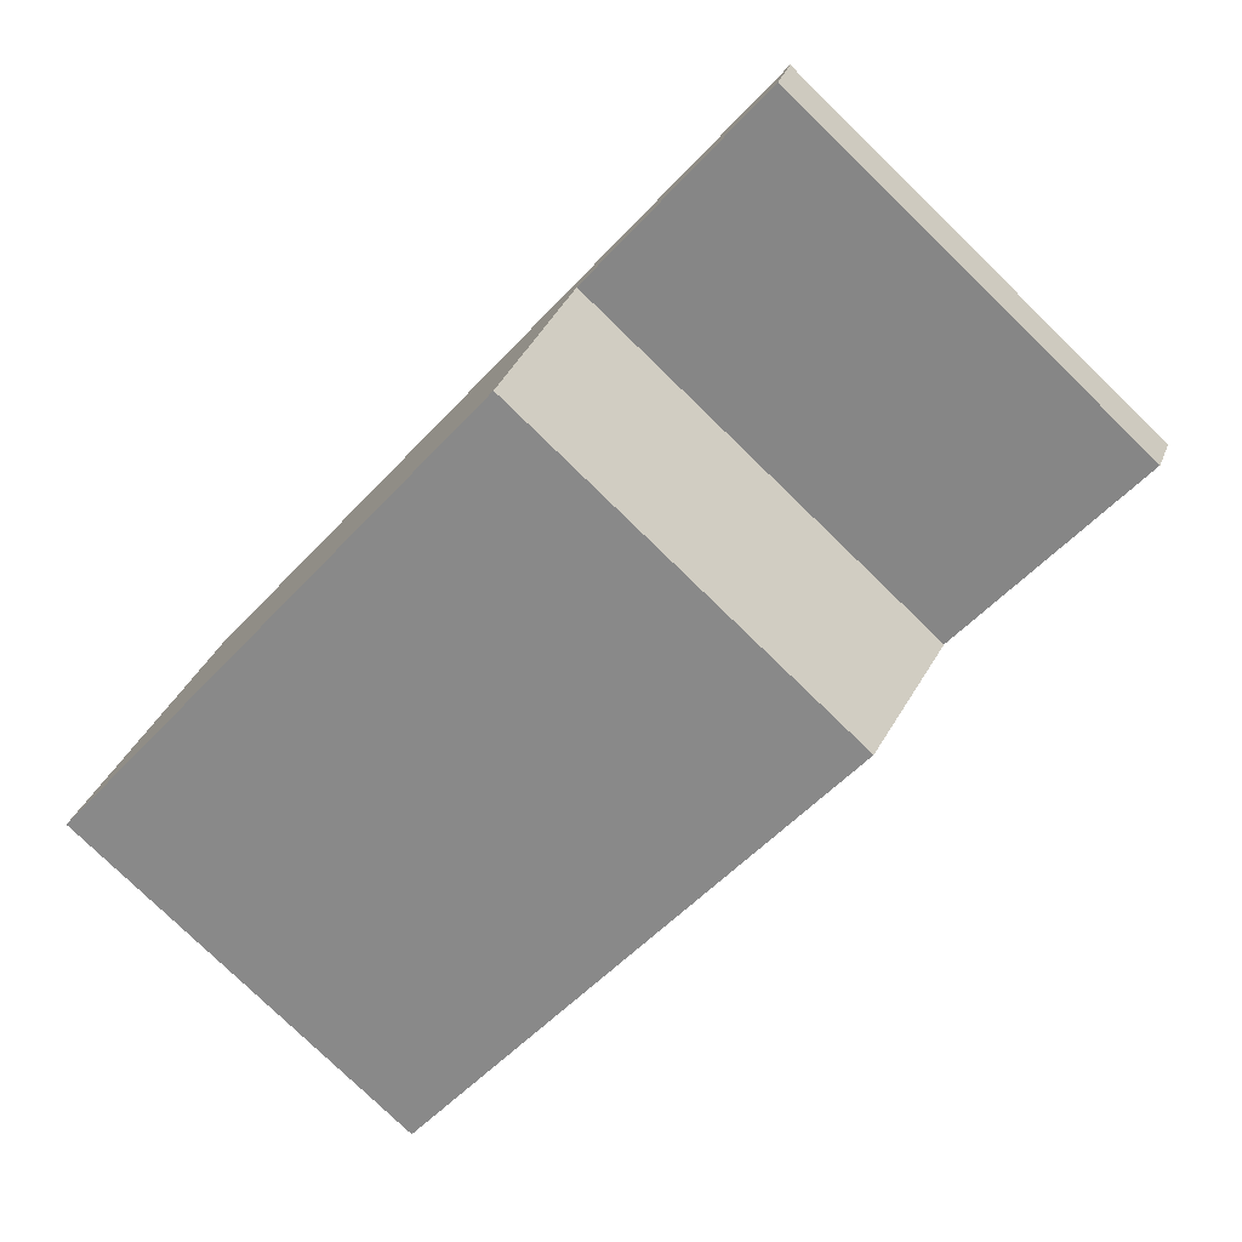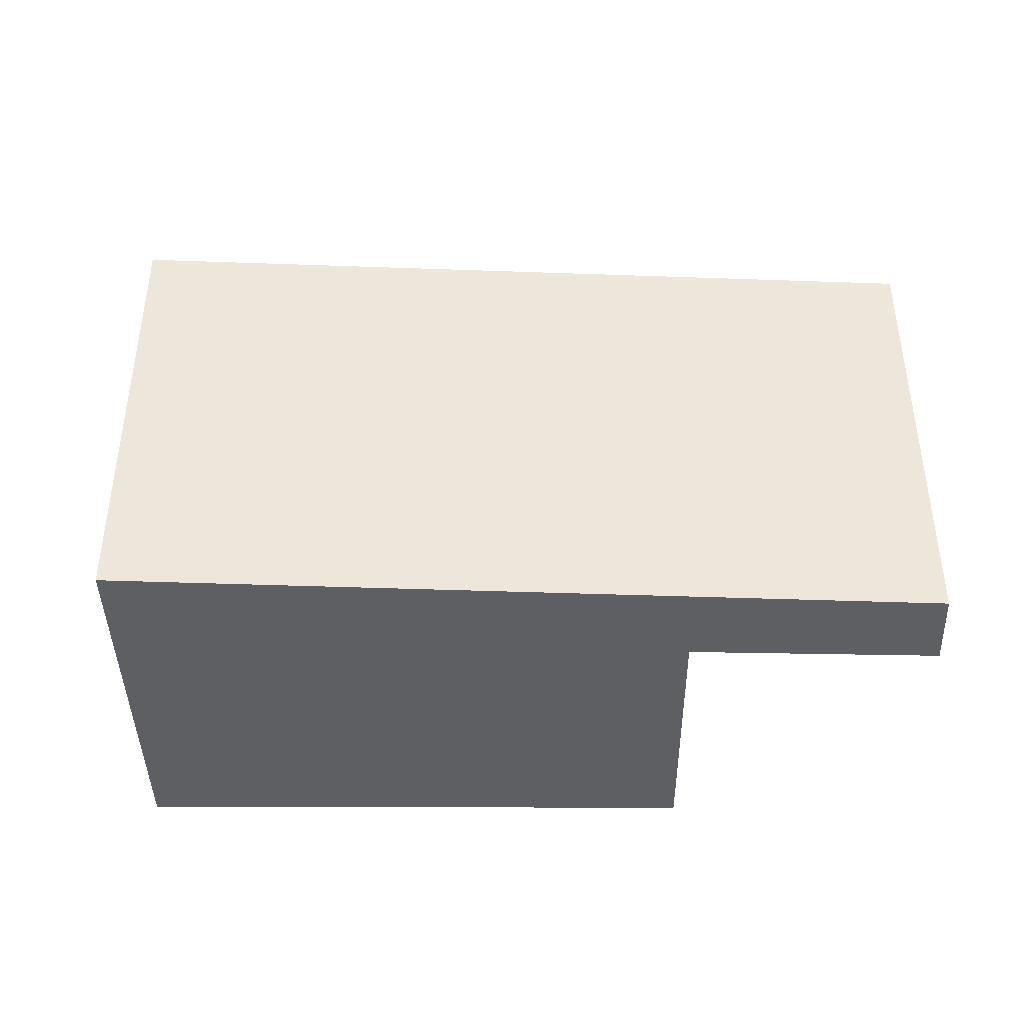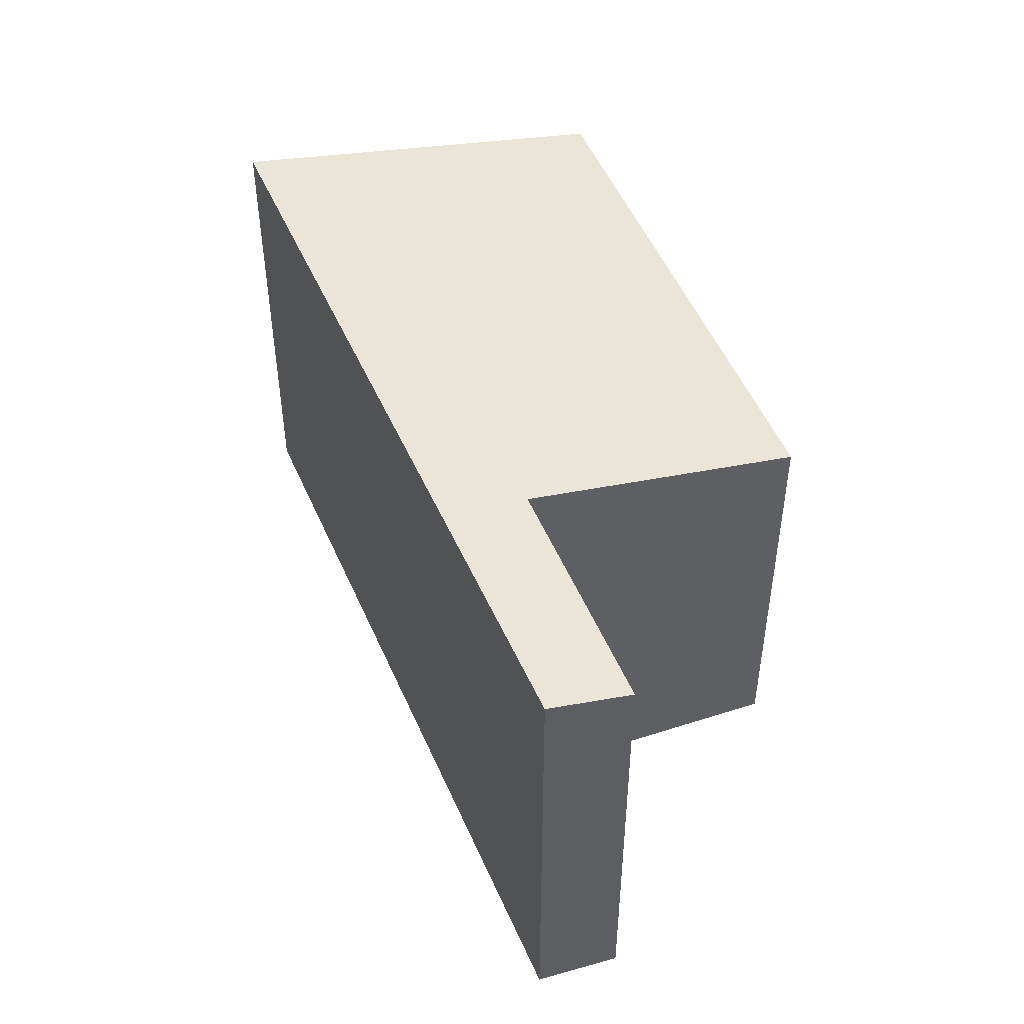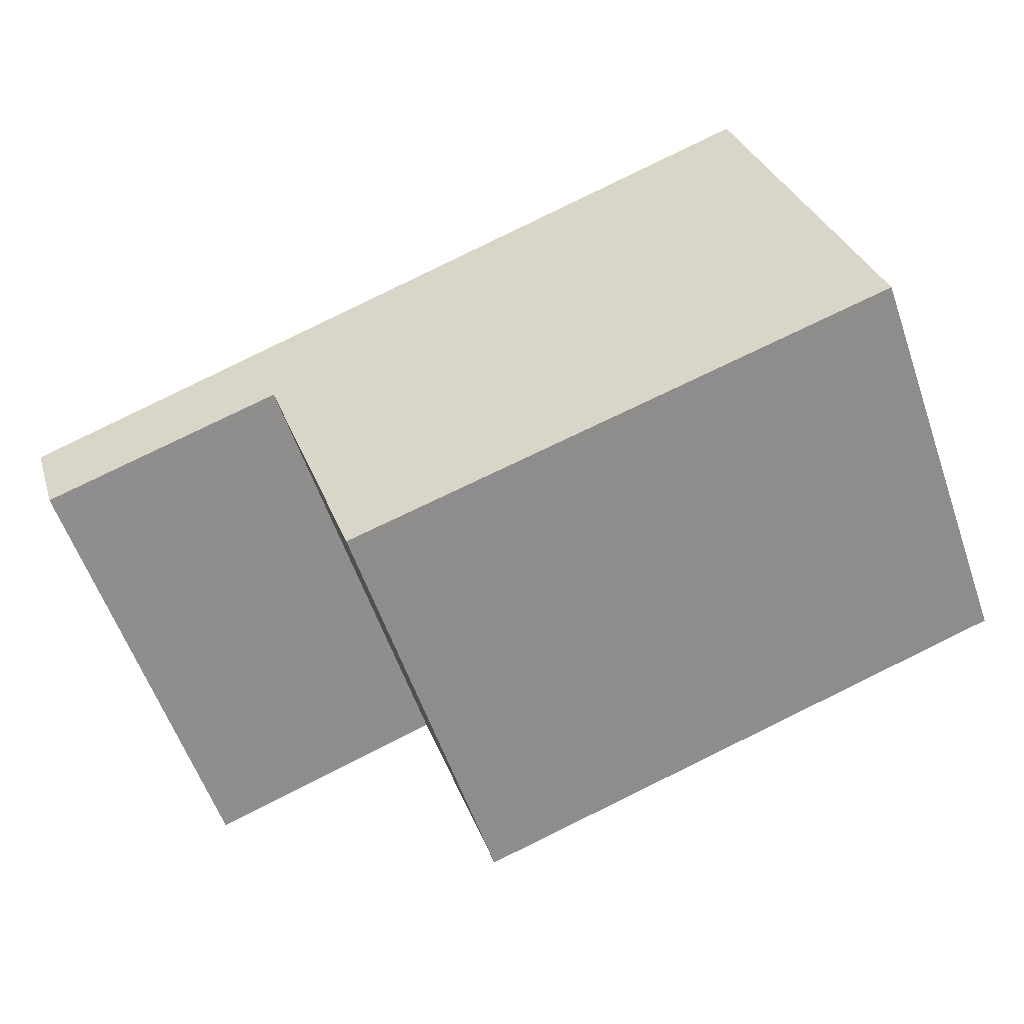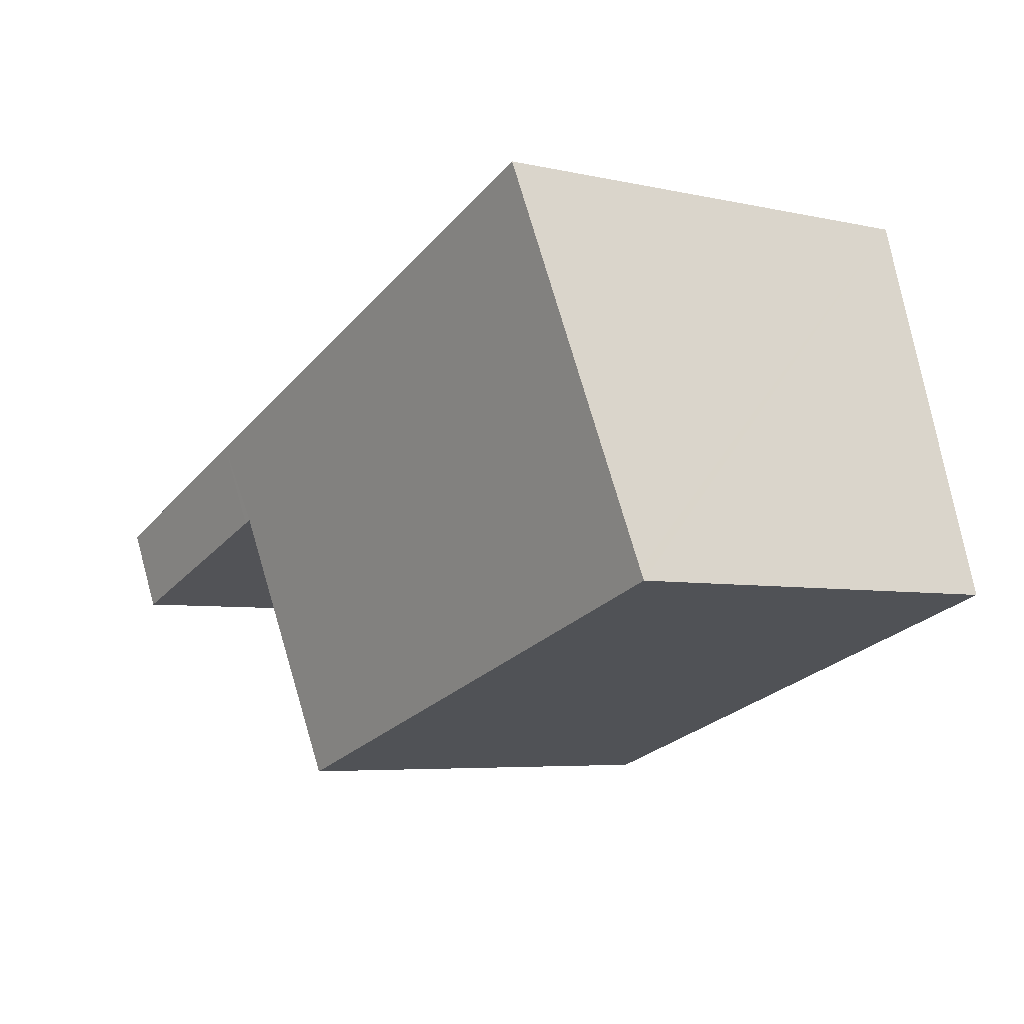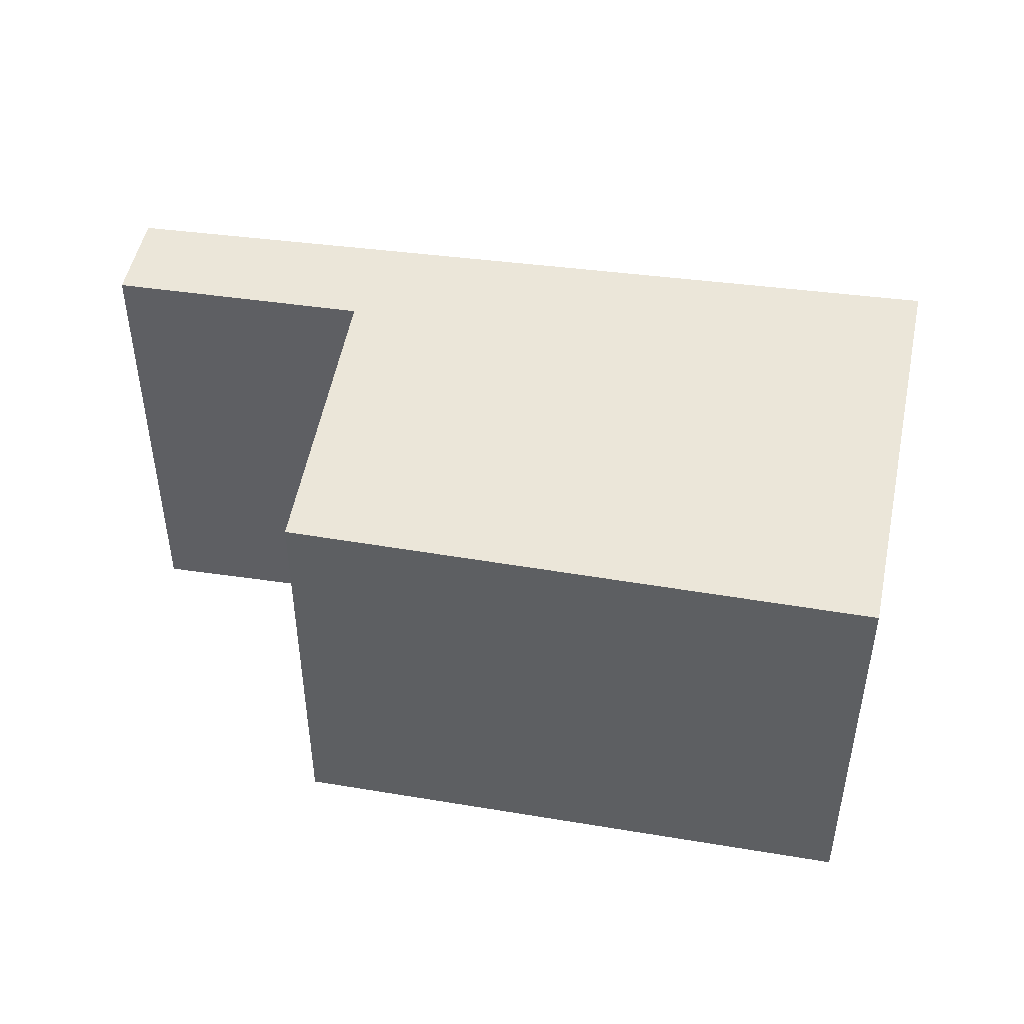
<metadata>
{"format":"obj","ext":"obj","renderer":"f3d","projection":"perspective","resolution":1024,"background":"white","views":[{"elev":-78.7,"azim":45.9,"up":"+Z"},{"elev":-41.6,"azim":17.6,"up":"+Y"},{"elev":47.5,"azim":87.4,"up":"+Y"},{"elev":-58.9,"azim":-160.7,"up":"+Z"},{"elev":-5.3,"azim":-124.9,"up":"+Z"},{"elev":46.6,"azim":-151.5,"up":"+Y"}]}
</metadata>
<code>
v  0.032 4.581 0.108
v  2.664 4.581 -0.854
v  0 4.565 2.795e-16
v  1.258 5.212 4.238
v  7.447 5.212 1.976
v  7.07 5.067 1.065
v  6.123 4.603 -1.962
v  7.166 5.068 1.032
v  9.75 5.075 0.14
v  9.992 5.212 1.046
v  1.258 -2.595e-16 4.238
v  0 0 0
v  0.032 -6.613e-18 0.108
v  7.447 -1.21e-16 1.976
v  9.992 -6.405e-17 1.046
v  9.75 -8.573e-18 0.14
v  7.07 -6.521e-17 1.065
v  6.123 1.201e-16 -1.962
v  7.166 -6.319e-17 1.032
v  2.664 5.229e-17 -0.854
g defaultobject
f 1 2 3
f 2 1 4
f 2 4 5
f 2 5 6
f 2 6 7
f 6 5 8
f 8 5 9
f 9 5 10
f 1 11 4
f 11 1 3
f 11 3 12
f 11 12 13
f 11 5 4
f 5 11 14
f 5 14 10
f 10 14 15
f 15 9 10
f 9 15 16
f 17 7 6
f 7 17 18
f 16 8 9
f 8 16 6
f 6 16 17
f 17 16 19
f 18 2 7
f 2 18 3
f 3 18 20
f 3 20 12
f 14 16 15
f 16 14 19
f 19 14 11
f 19 11 17
f 17 11 18
f 18 11 20
f 20 11 12
f 12 11 13

</code>
